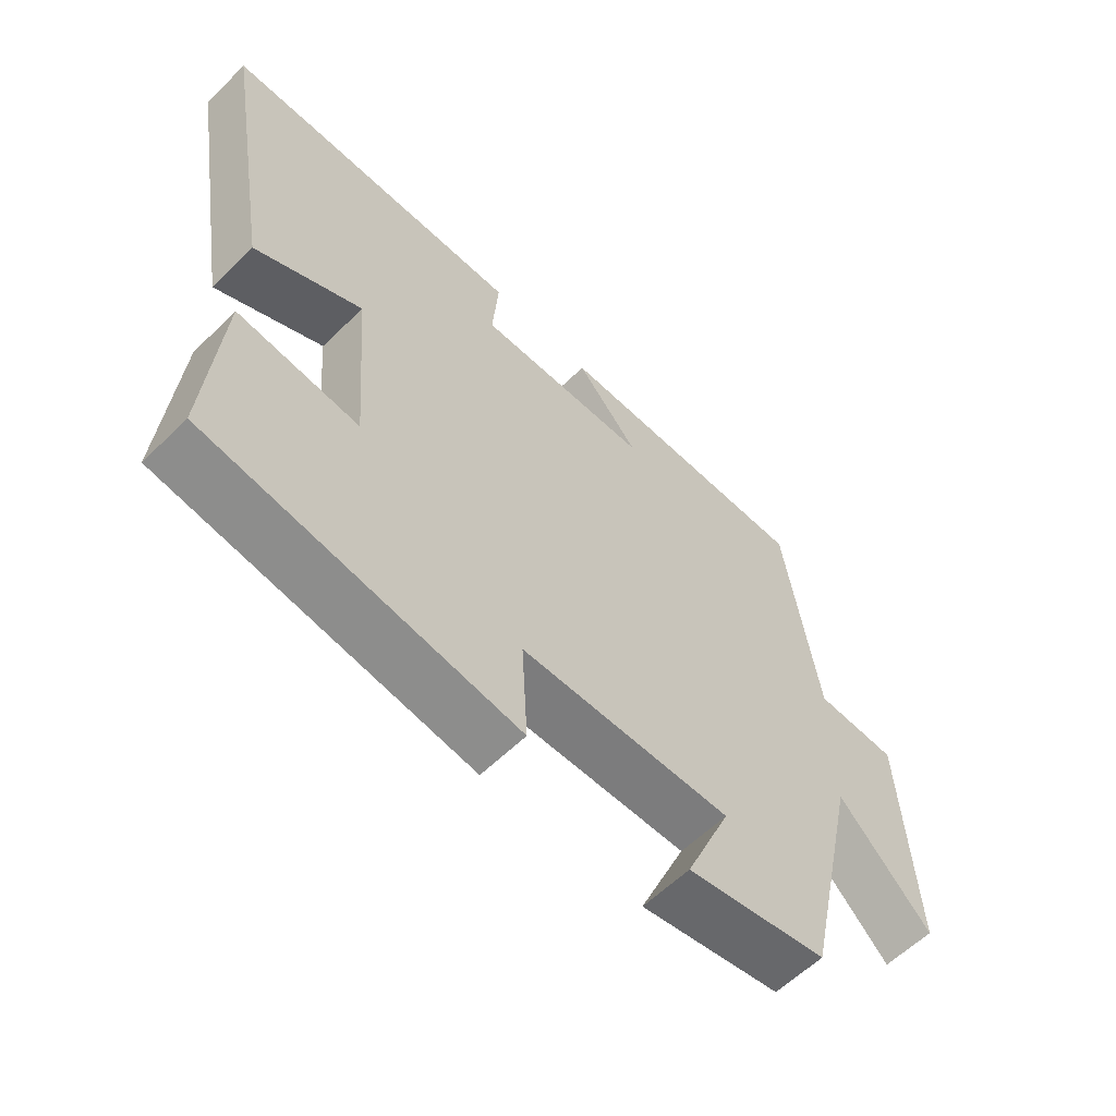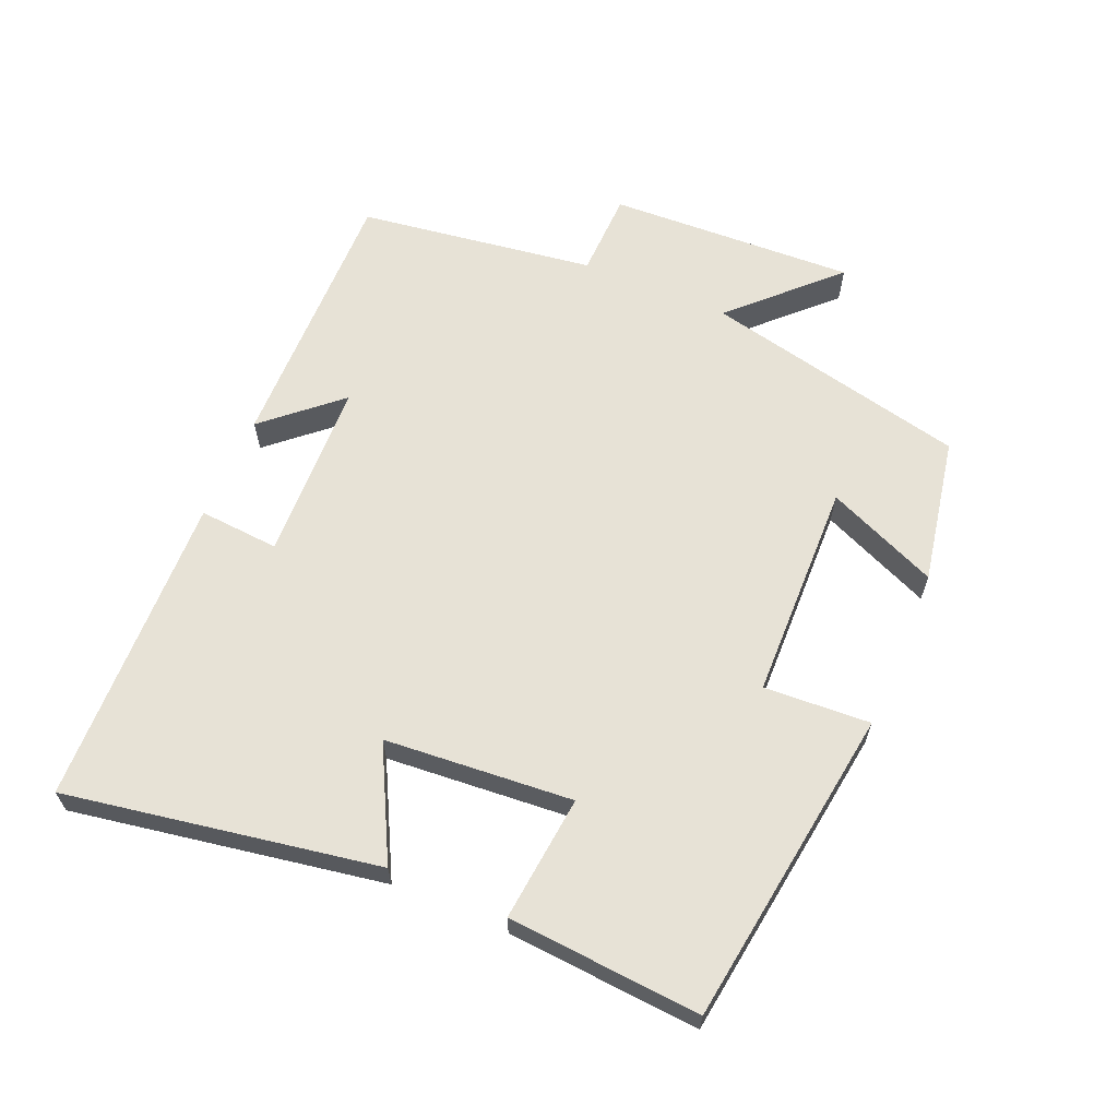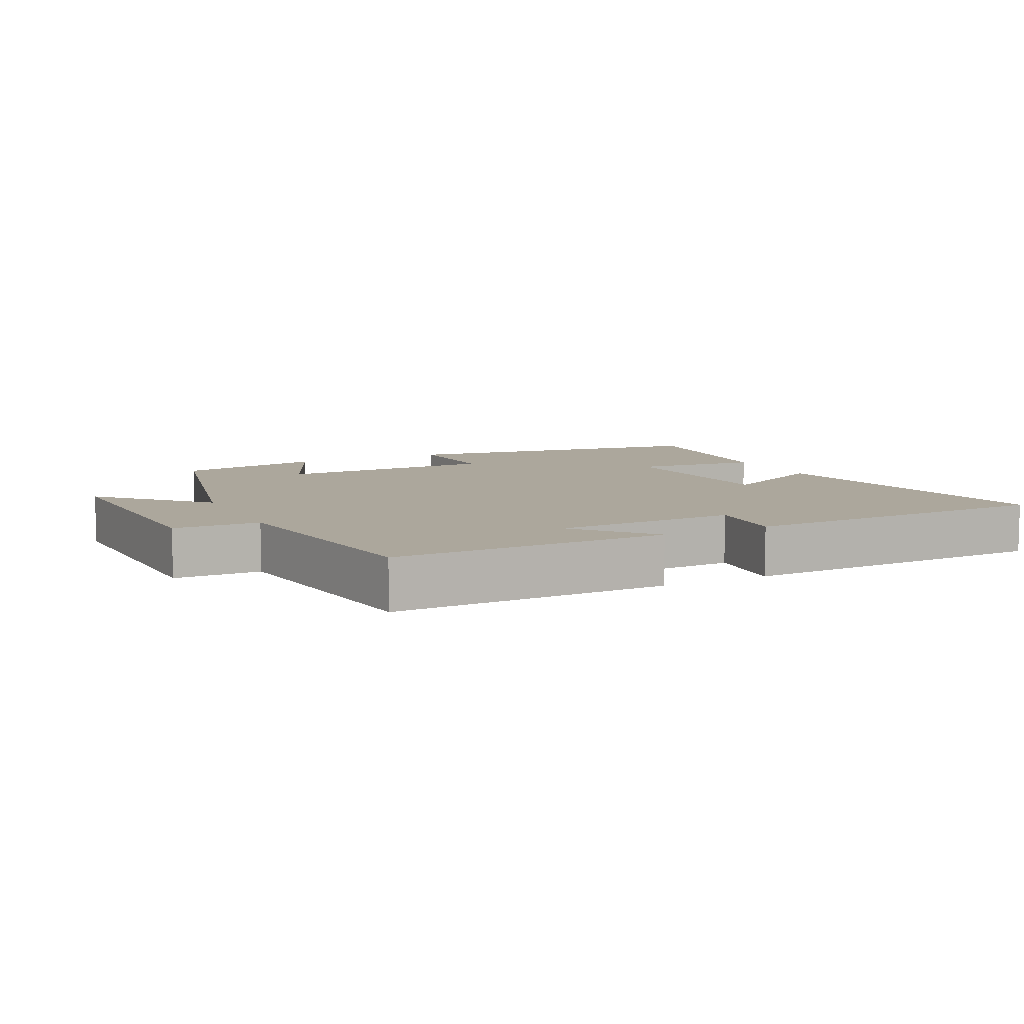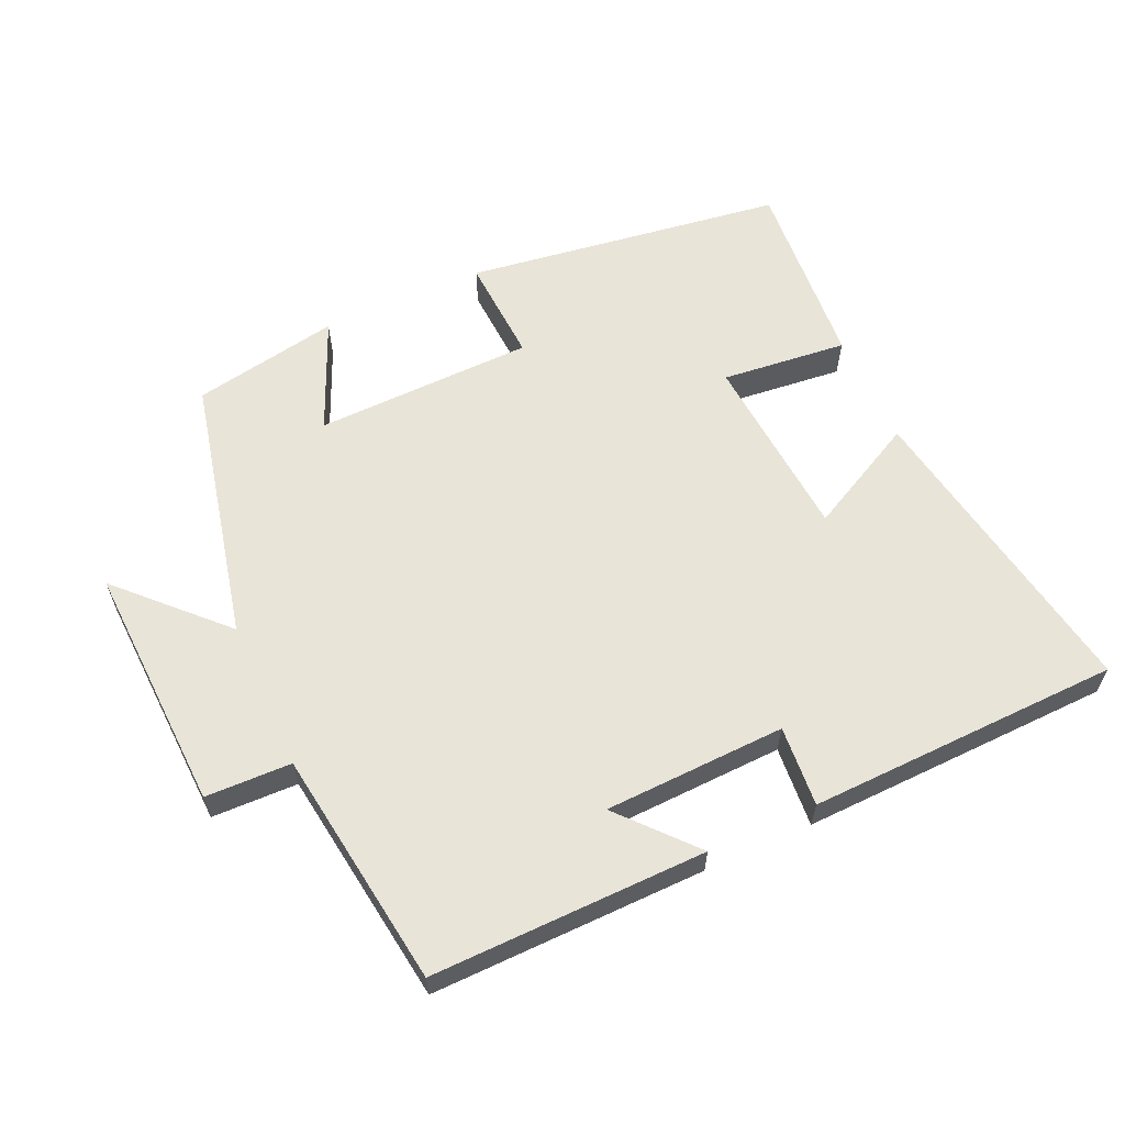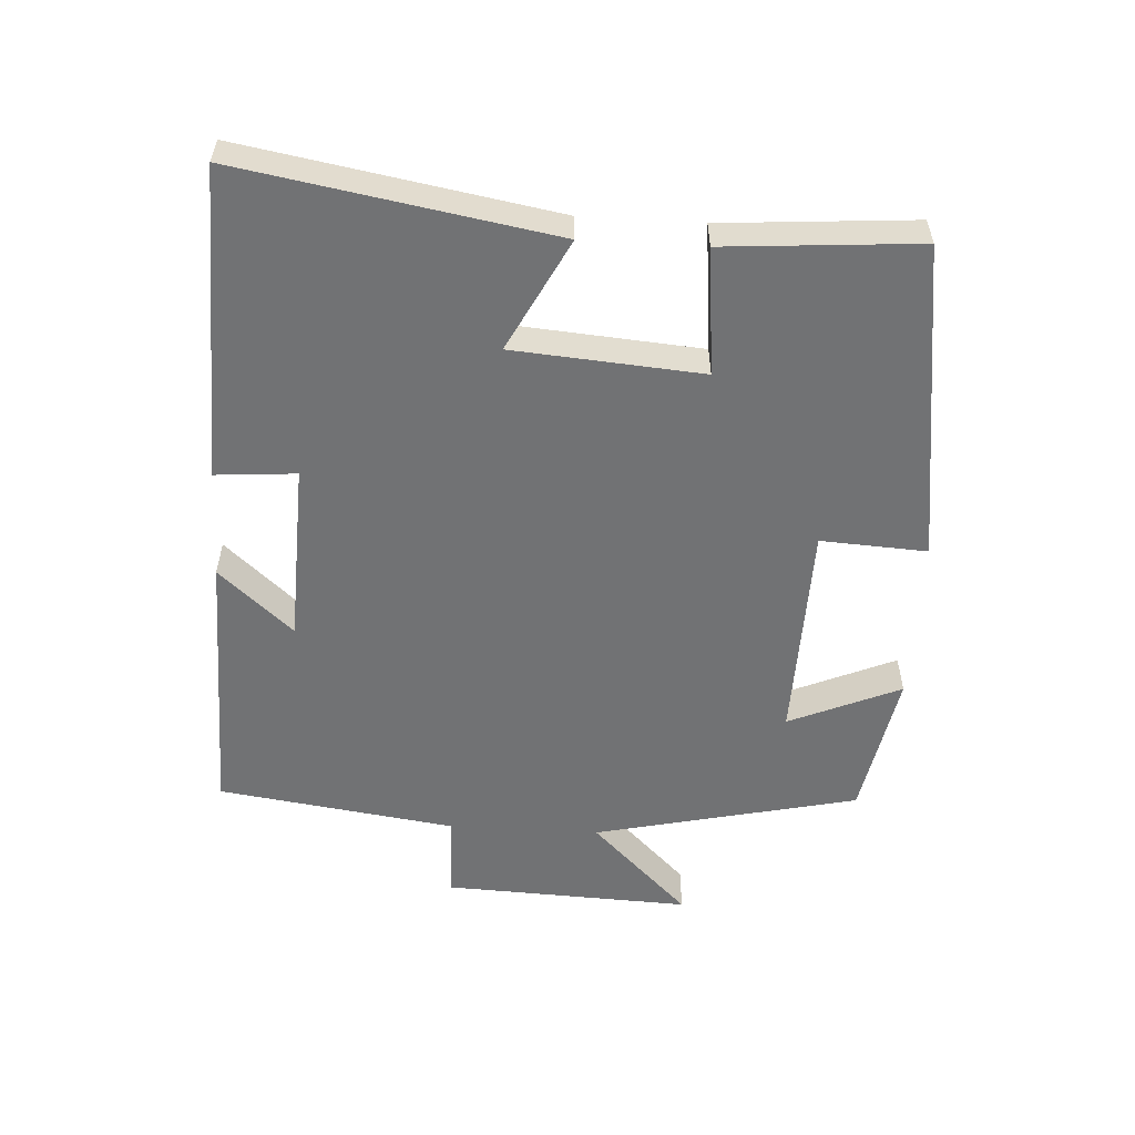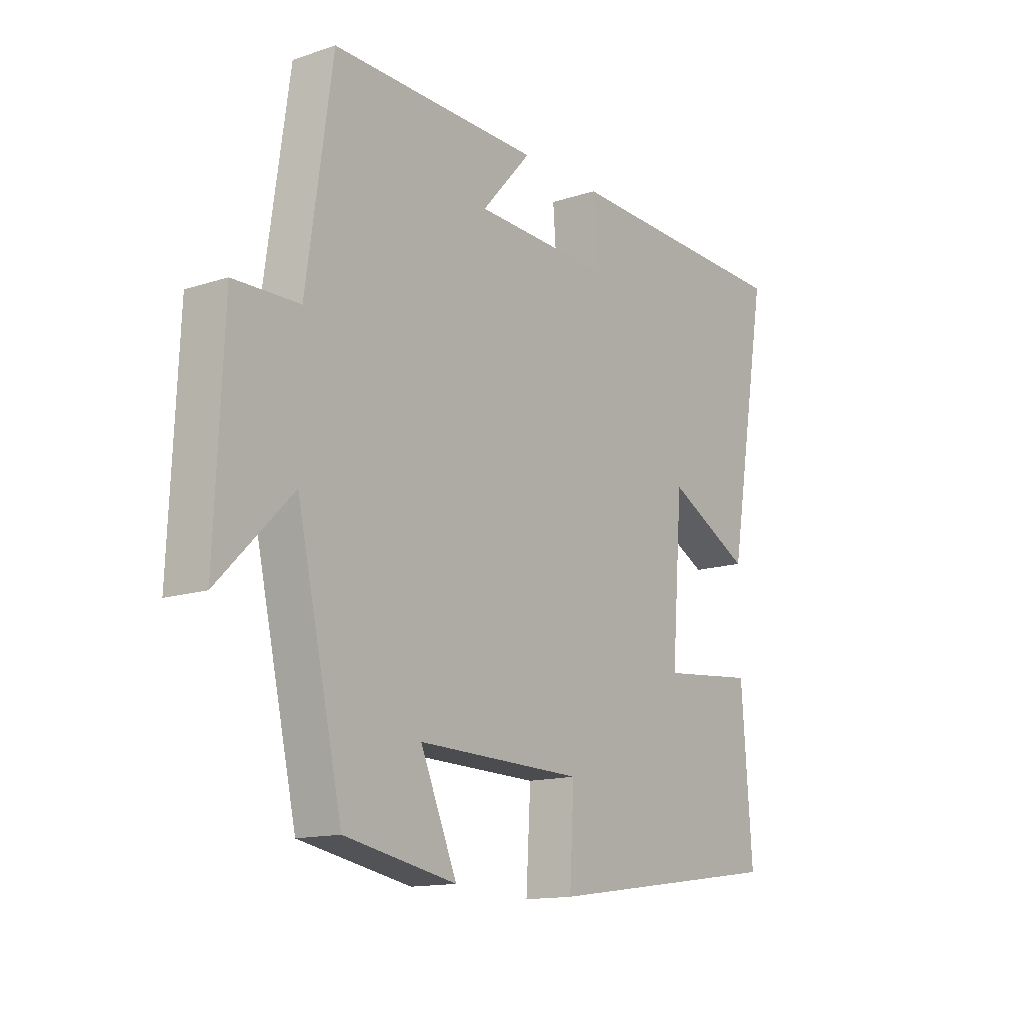
<metadata>
{"format":"obj","ext":"obj","renderer":"f3d","projection":"perspective","resolution":1024,"background":"white","views":[{"elev":-59.7,"azim":135.0,"up":"+Z"},{"elev":63.0,"azim":113.1,"up":"+Y"},{"elev":8.3,"azim":-26.0,"up":"+Y"},{"elev":60.7,"azim":-24.2,"up":"+Y"},{"elev":-55.5,"azim":86.7,"up":"+Y"},{"elev":-14.0,"azim":-54.0,"up":"+Z"}]}
</metadata>
<code>
v 0.521 0.07 -0.434
v 0.049 0.07 -0.5
v 0.058 0.07 -0.343
v -0.266 0.07 -0.335
v -0.195 0.07 -0.5
v -0.412 0.07 -0.459
v -0.5 0.07 -0.068
v -0.643 0.07 -0.213
v -0.627 0.07 0.153
v -0.5 0.07 0.156
v -0.45 0.07 0.507
v -0.044 0.07 0.5
v -0.141 0.07 0.391
v 0.127 0.07 0.381
v 0.118 0.07 0.5
v 0.58 0.07 0.486
v 0.5 0.07 0.025
v 0.336 0.07 0.11
v 0.314 0.07 -0.168
v 0.5 0.07 -0.149
v 0.521 0 -0.434
v 0.049 0 -0.5
v 0.058 0 -0.343
v -0.266 0 -0.335
v -0.195 0 -0.5
v -0.412 0 -0.459
v -0.5 0 -0.068
v -0.643 0 -0.213
v -0.627 0 0.153
v -0.5 0 0.156
v -0.45 0 0.507
v -0.044 0 0.5
v -0.141 0 0.391
v 0.127 0 0.381
v 0.118 0 0.5
v 0.58 0 0.486
v 0.5 0 0.025
v 0.336 0 0.11
v 0.314 0 -0.168
v 0.5 0 -0.149
f 19 20 1 2
f 18 19 2 3
f 15 16 17 18
f 14 15 18
f 13 14 18 3
f 10 11 12 13
f 10 13 3 4
f 7 8 9 10
f 6 7 10
f 4 5 6 10
f 22 21 40 39
f 23 22 39 38
f 38 37 36 35
f 38 35 34
f 23 38 34 33
f 33 32 31 30
f 24 23 33 30
f 30 29 28 27
f 30 27 26
f 30 26 25 24
f 1 21 22 2
f 2 22 23 3
f 3 23 24 4
f 4 24 25 5
f 5 25 26 6
f 6 26 27 7
f 7 27 28 8
f 8 28 29 9
f 9 29 30 10
f 10 30 31 11
f 11 31 32 12
f 12 32 33 13
f 13 33 34 14
f 14 34 35 15
f 15 35 36 16
f 16 36 37 17
f 17 37 38 18
f 18 38 39 19
f 19 39 40 20
f 20 40 21 1

</code>
